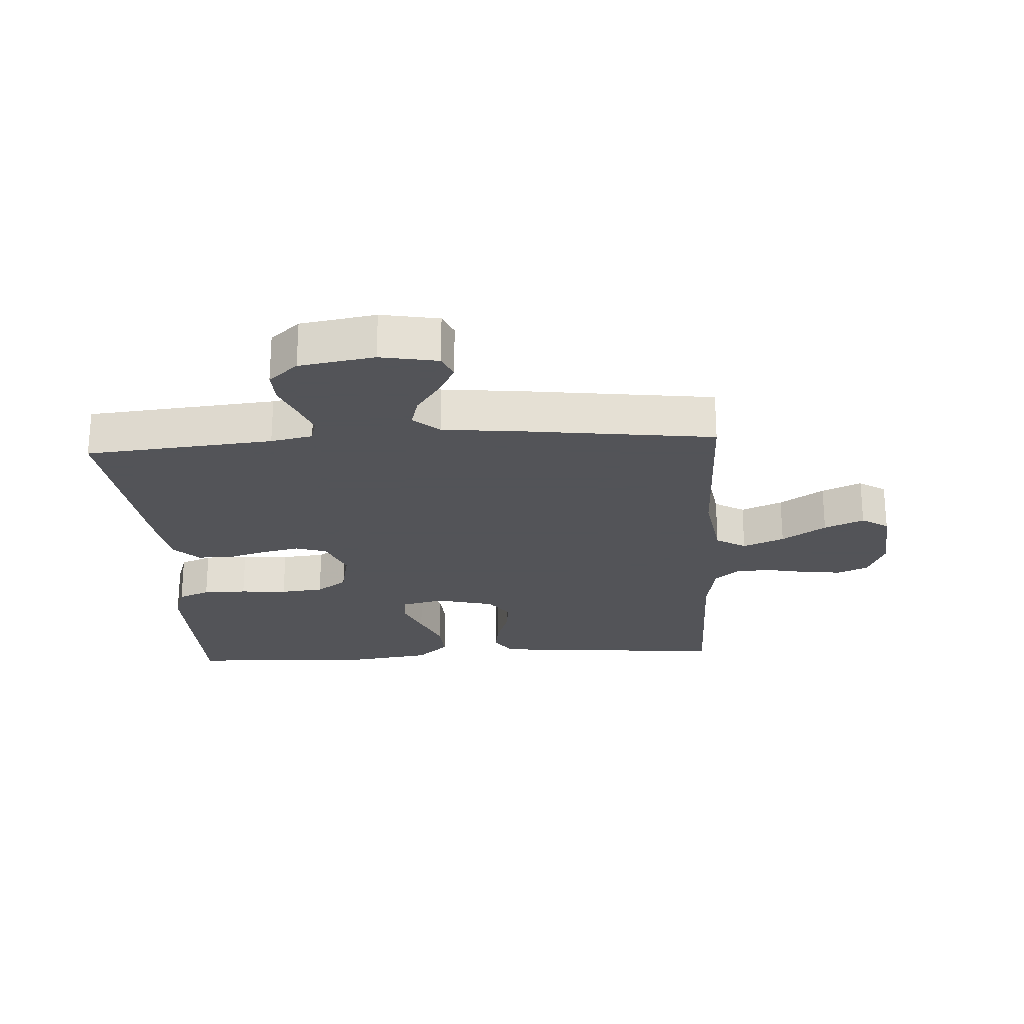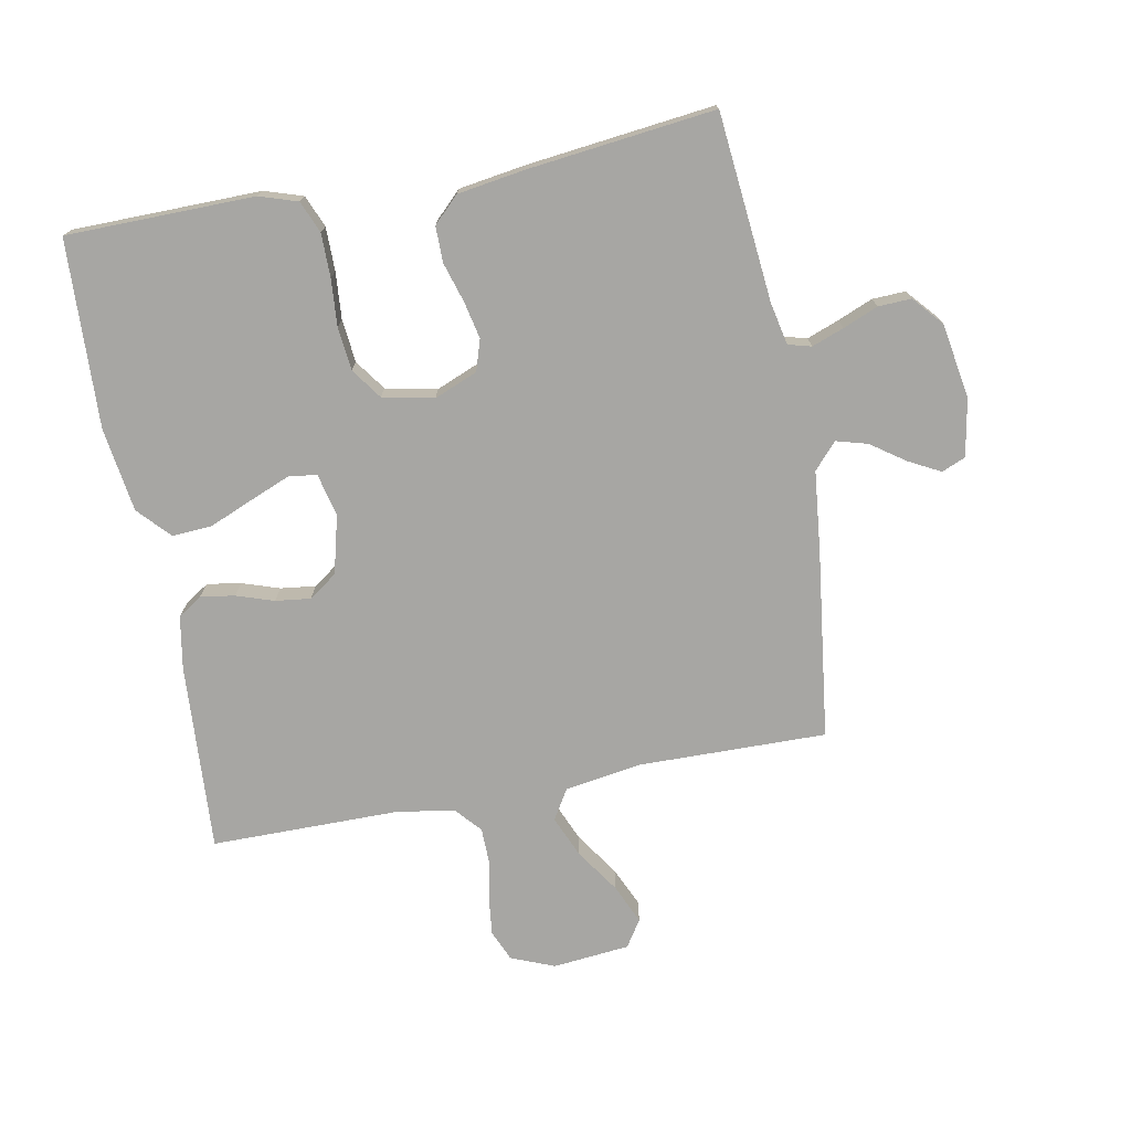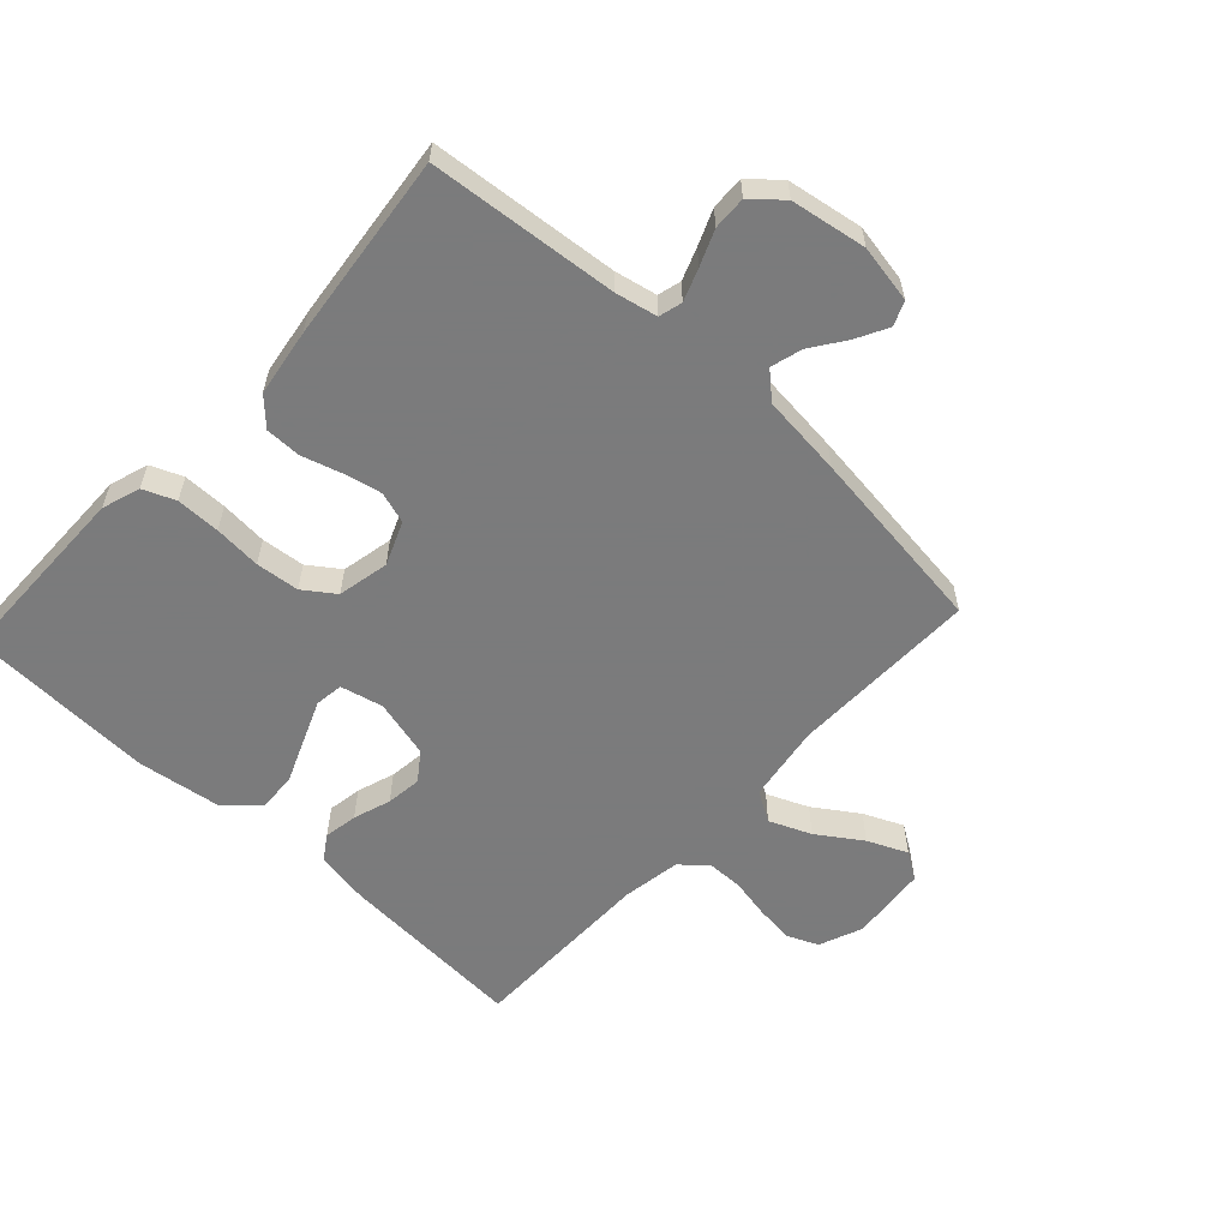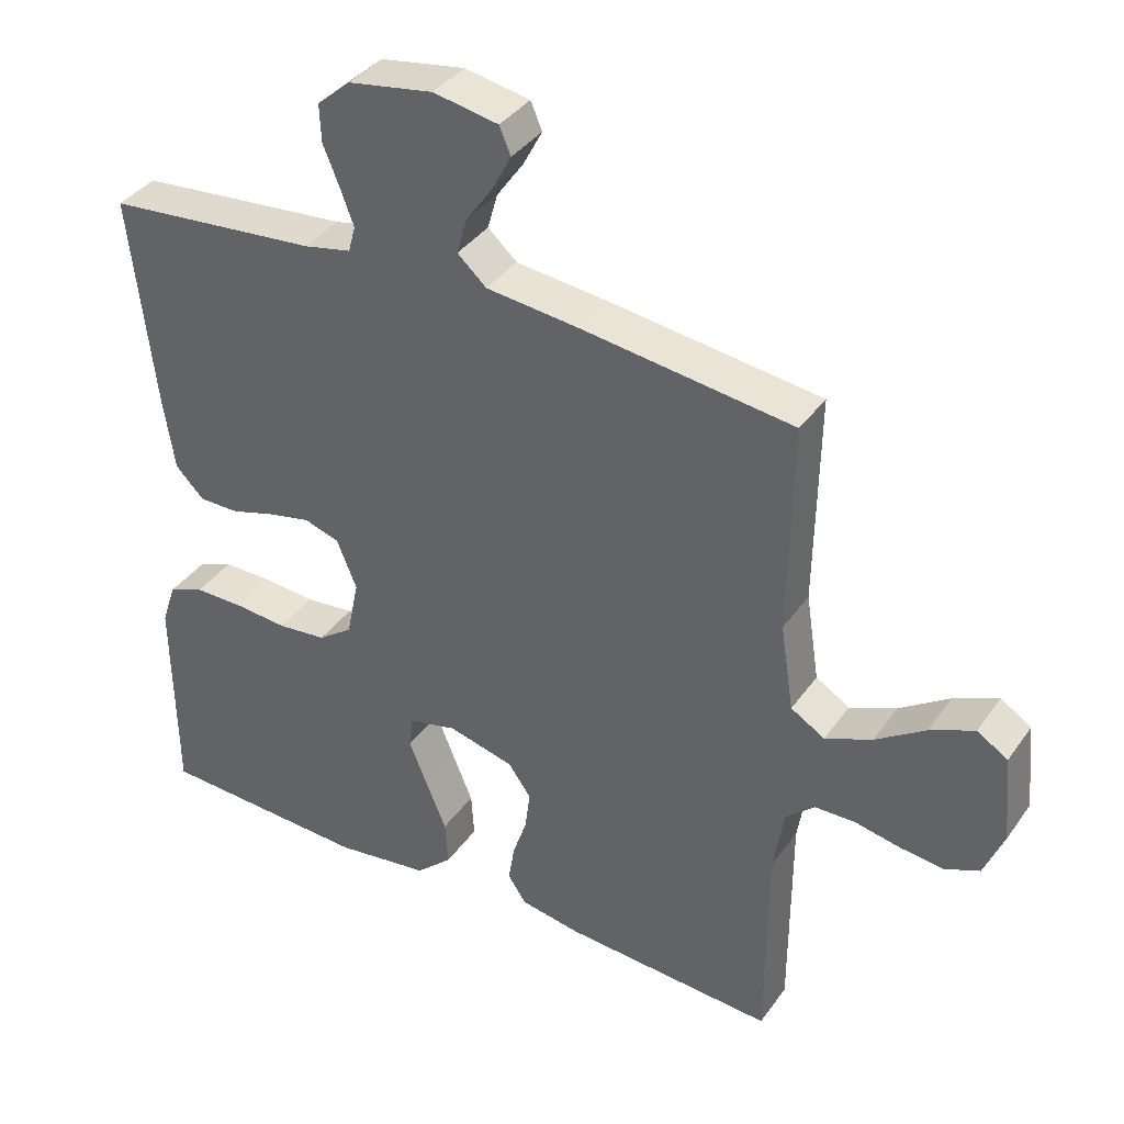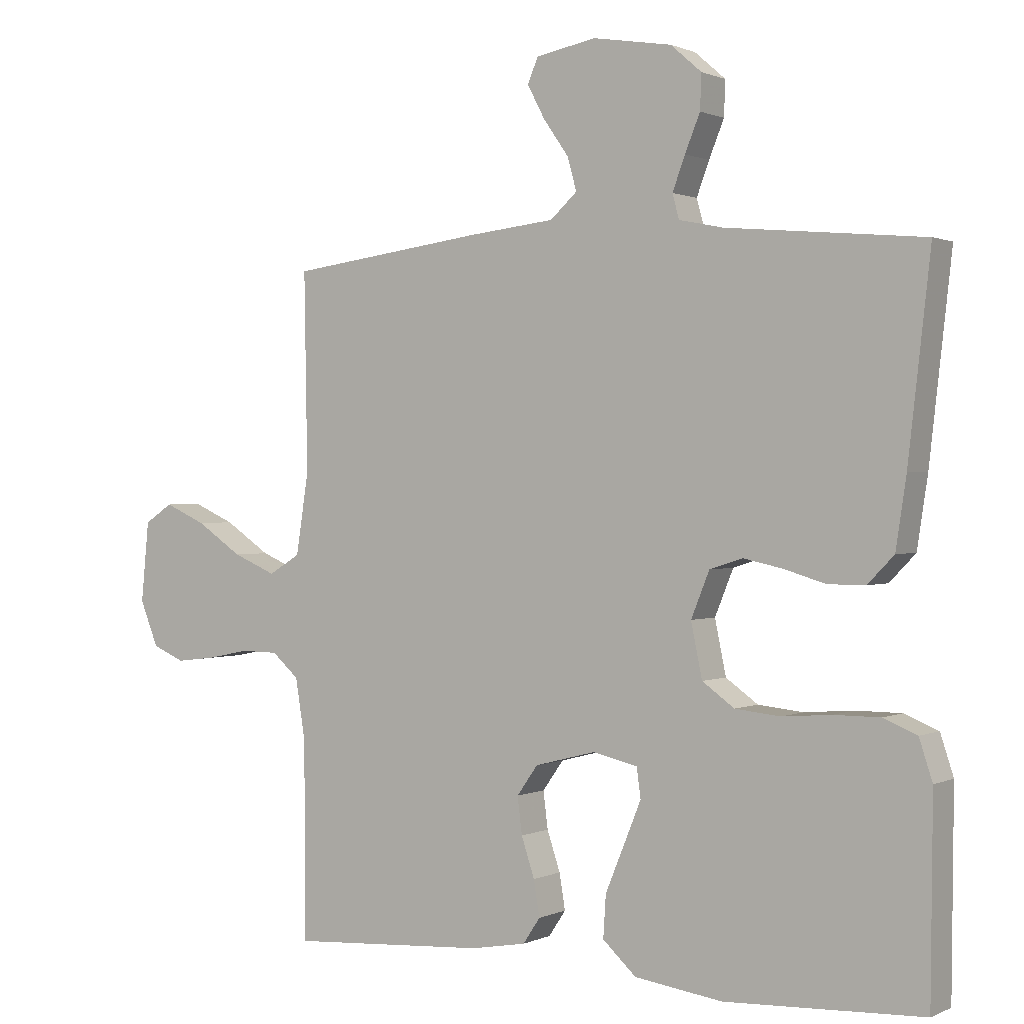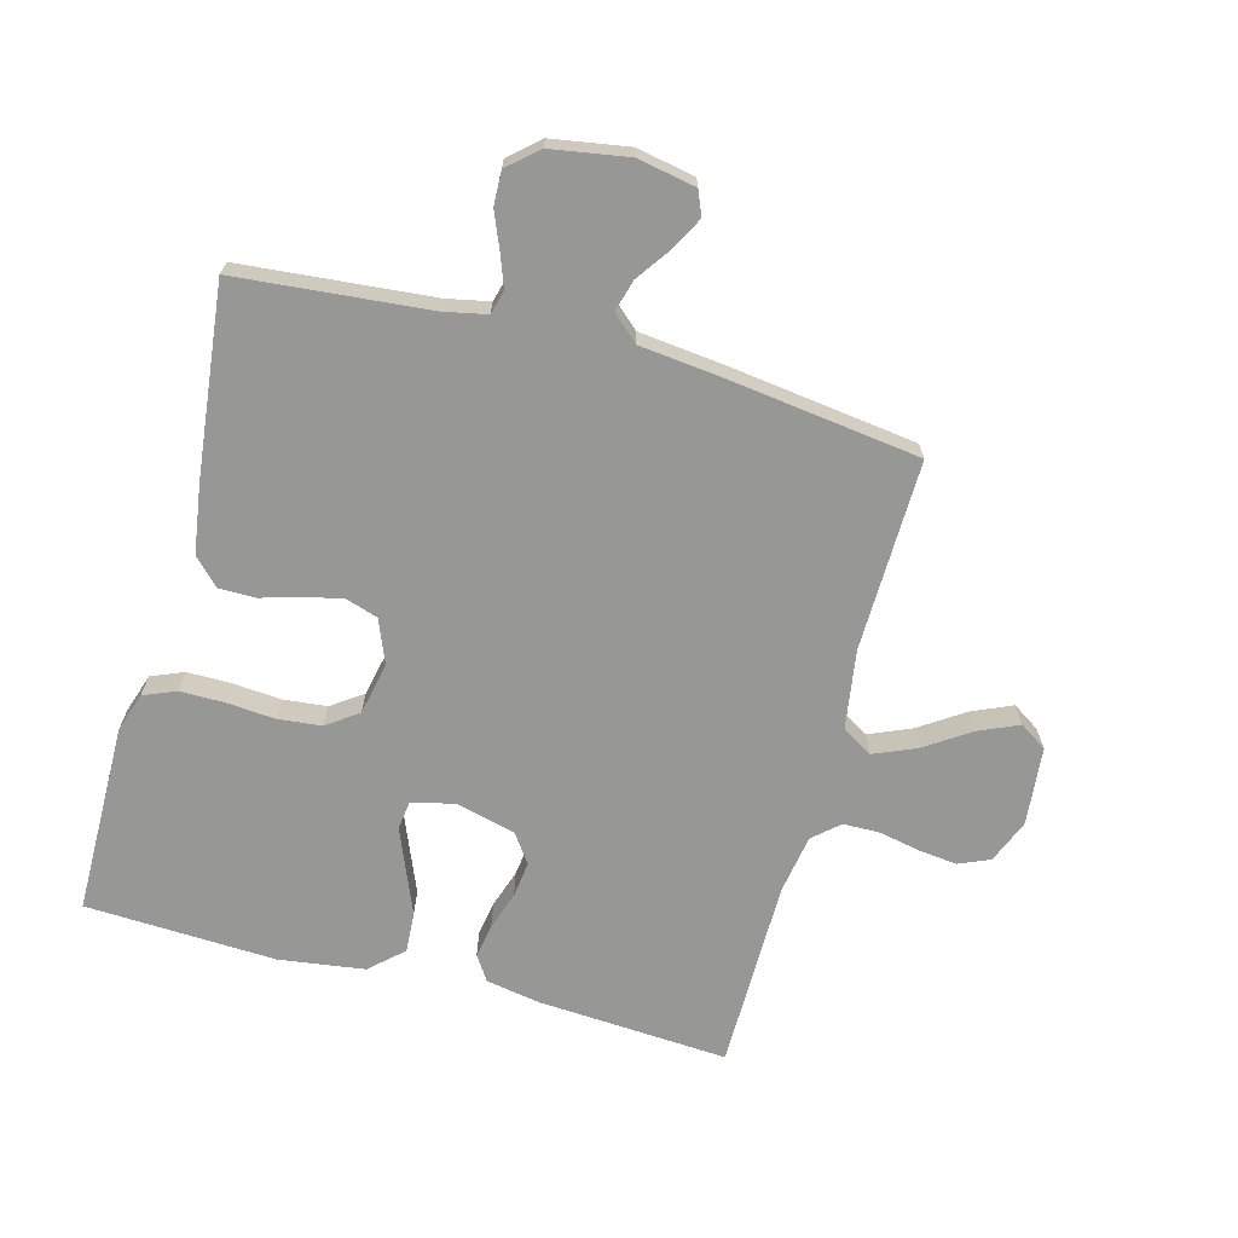
<metadata>
{"format":"obj","ext":"obj","renderer":"f3d","projection":"perspective","resolution":1024,"background":"white","views":[{"elev":-23.4,"azim":3.5,"up":"+Y"},{"elev":-74.2,"azim":-79.2,"up":"+Y"},{"elev":-58.4,"azim":-42.8,"up":"+Y"},{"elev":37.6,"azim":31.1,"up":"+Z"},{"elev":0.8,"azim":-147.8,"up":"+Z"},{"elev":-68.1,"azim":-15.2,"up":"+Y"}]}
</metadata>
<code>
v -0.5 0.07 0.5
v -0.2 0.07 0.528
v -0.133 0.07 0.542
v -0.123 0.07 0.579
v -0.142 0.07 0.63
v -0.165 0.07 0.686
v -0.167 0.07 0.739
v -0.12 0.07 0.78
v 0 0.07 0.8
v 0.092 0.07 0.783
v 0.108 0.07 0.745
v 0.081 0.07 0.694
v 0.043 0.07 0.64
v 0.029 0.07 0.59
v 0.07 0.07 0.553
v 0.2 0.07 0.539
v 0.5 0.07 0.5
v 0.495 0.07 0.2
v 0.514 0.07 0.077
v 0.562 0.07 0.048
v 0.628 0.07 0.076
v 0.698 0.07 0.123
v 0.761 0.07 0.151
v 0.804 0.07 0.123
v 0.816 0.07 0
v 0.788 0.07 -0.069
v 0.739 0.07 -0.09
v 0.678 0.07 -0.083
v 0.614 0.07 -0.07
v 0.557 0.07 -0.071
v 0.516 0.07 -0.107
v 0.501 0.07 -0.2
v 0.5 0.07 -0.5
v 0.2 0.07 -0.481
v 0.115 0.07 -0.466
v 0.089 0.07 -0.427
v 0.098 0.07 -0.373
v 0.118 0.07 -0.313
v 0.125 0.07 -0.257
v 0.093 0.07 -0.212
v 0 0.07 -0.188
v -0.068 0.07 -0.204
v -0.074 0.07 -0.249
v -0.048 0.07 -0.313
v -0.019 0.07 -0.383
v -0.015 0.07 -0.447
v -0.066 0.07 -0.494
v -0.2 0.07 -0.513
v -0.5 0.07 -0.5
v -0.503 0.07 -0.2
v -0.483 0.07 -0.139
v -0.432 0.07 -0.118
v -0.362 0.07 -0.118
v -0.287 0.07 -0.124
v -0.218 0.07 -0.117
v -0.169 0.07 -0.082
v -0.152 0.07 0
v -0.18 0.07 0.069
v -0.23 0.07 0.085
v -0.29 0.07 0.072
v -0.353 0.07 0.053
v -0.41 0.07 0.053
v -0.45 0.07 0.094
v -0.466 0.07 0.2
v -0.5 0 0.5
v -0.2 0 0.528
v -0.133 0 0.542
v -0.123 0 0.579
v -0.142 0 0.63
v -0.165 0 0.686
v -0.167 0 0.739
v -0.12 0 0.78
v 0 0 0.8
v 0.092 0 0.783
v 0.108 0 0.745
v 0.081 0 0.694
v 0.043 0 0.64
v 0.029 0 0.59
v 0.07 0 0.553
v 0.2 0 0.539
v 0.5 0 0.5
v 0.495 0 0.2
v 0.514 0 0.077
v 0.562 0 0.048
v 0.628 0 0.076
v 0.698 0 0.123
v 0.761 0 0.151
v 0.804 0 0.123
v 0.816 0 0
v 0.788 0 -0.069
v 0.739 0 -0.09
v 0.678 0 -0.083
v 0.614 0 -0.07
v 0.557 0 -0.071
v 0.516 0 -0.107
v 0.501 0 -0.2
v 0.5 0 -0.5
v 0.2 0 -0.481
v 0.115 0 -0.466
v 0.089 0 -0.427
v 0.098 0 -0.373
v 0.118 0 -0.313
v 0.125 0 -0.257
v 0.093 0 -0.212
v 0 0 -0.188
v -0.068 0 -0.204
v -0.074 0 -0.249
v -0.048 0 -0.313
v -0.019 0 -0.383
v -0.015 0 -0.447
v -0.066 0 -0.494
v -0.2 0 -0.513
v -0.5 0 -0.5
v -0.503 0 -0.2
v -0.483 0 -0.139
v -0.432 0 -0.118
v -0.362 0 -0.118
v -0.287 0 -0.124
v -0.218 0 -0.117
v -0.169 0 -0.082
v -0.152 0 0
v -0.18 0 0.069
v -0.23 0 0.085
v -0.29 0 0.072
v -0.353 0 0.053
v -0.41 0 0.053
v -0.45 0 0.094
v -0.466 0 0.2
f 63 64 1 2
f 60 61 62 63
f 59 60 63 2
f 58 59 2 3
f 57 58 3 4
f 51 52 53 54
f 49 50 51 54
f 49 54 55
f 48 49 55 56
f 44 45 46 47
f 43 44 47 48
f 42 43 48 56
f 35 36 37 38
f 35 38 39
f 32 33 34 35
f 31 32 35 39
f 30 31 39 40
f 26 27 28 29
f 24 25 26 29
f 24 29 30
f 21 22 23 24
f 20 21 24 30
f 19 20 30 40
f 15 16 17 18
f 15 18 19 40
f 10 11 12 13
f 8 9 10 13
f 8 13 14
f 5 6 7 8
f 4 5 8 14
f 57 4 14 15
f 41 42 56 57
f 15 40 41 57
f 66 65 128 127
f 127 126 125 124
f 66 127 124 123
f 67 66 123 122
f 68 67 122 121
f 118 117 116 115
f 118 115 114 113
f 119 118 113
f 120 119 113 112
f 111 110 109 108
f 112 111 108 107
f 120 112 107 106
f 102 101 100 99
f 103 102 99
f 99 98 97 96
f 103 99 96 95
f 104 103 95 94
f 93 92 91 90
f 93 90 89 88
f 94 93 88
f 88 87 86 85
f 94 88 85 84
f 104 94 84 83
f 82 81 80 79
f 104 83 82 79
f 77 76 75 74
f 77 74 73 72
f 78 77 72
f 72 71 70 69
f 78 72 69 68
f 79 78 68 121
f 121 120 106 105
f 121 105 104 79
f 1 65 66 2
f 2 66 67 3
f 3 67 68 4
f 4 68 69 5
f 5 69 70 6
f 6 70 71 7
f 7 71 72 8
f 8 72 73 9
f 9 73 74 10
f 10 74 75 11
f 11 75 76 12
f 12 76 77 13
f 13 77 78 14
f 14 78 79 15
f 15 79 80 16
f 16 80 81 17
f 17 81 82 18
f 18 82 83 19
f 19 83 84 20
f 20 84 85 21
f 21 85 86 22
f 22 86 87 23
f 23 87 88 24
f 24 88 89 25
f 25 89 90 26
f 26 90 91 27
f 27 91 92 28
f 28 92 93 29
f 29 93 94 30
f 30 94 95 31
f 31 95 96 32
f 32 96 97 33
f 33 97 98 34
f 34 98 99 35
f 35 99 100 36
f 36 100 101 37
f 37 101 102 38
f 38 102 103 39
f 39 103 104 40
f 40 104 105 41
f 41 105 106 42
f 42 106 107 43
f 43 107 108 44
f 44 108 109 45
f 45 109 110 46
f 46 110 111 47
f 47 111 112 48
f 48 112 113 49
f 49 113 114 50
f 50 114 115 51
f 51 115 116 52
f 52 116 117 53
f 53 117 118 54
f 54 118 119 55
f 55 119 120 56
f 56 120 121 57
f 57 121 122 58
f 58 122 123 59
f 59 123 124 60
f 60 124 125 61
f 61 125 126 62
f 62 126 127 63
f 63 127 128 64
f 64 128 65 1

</code>
